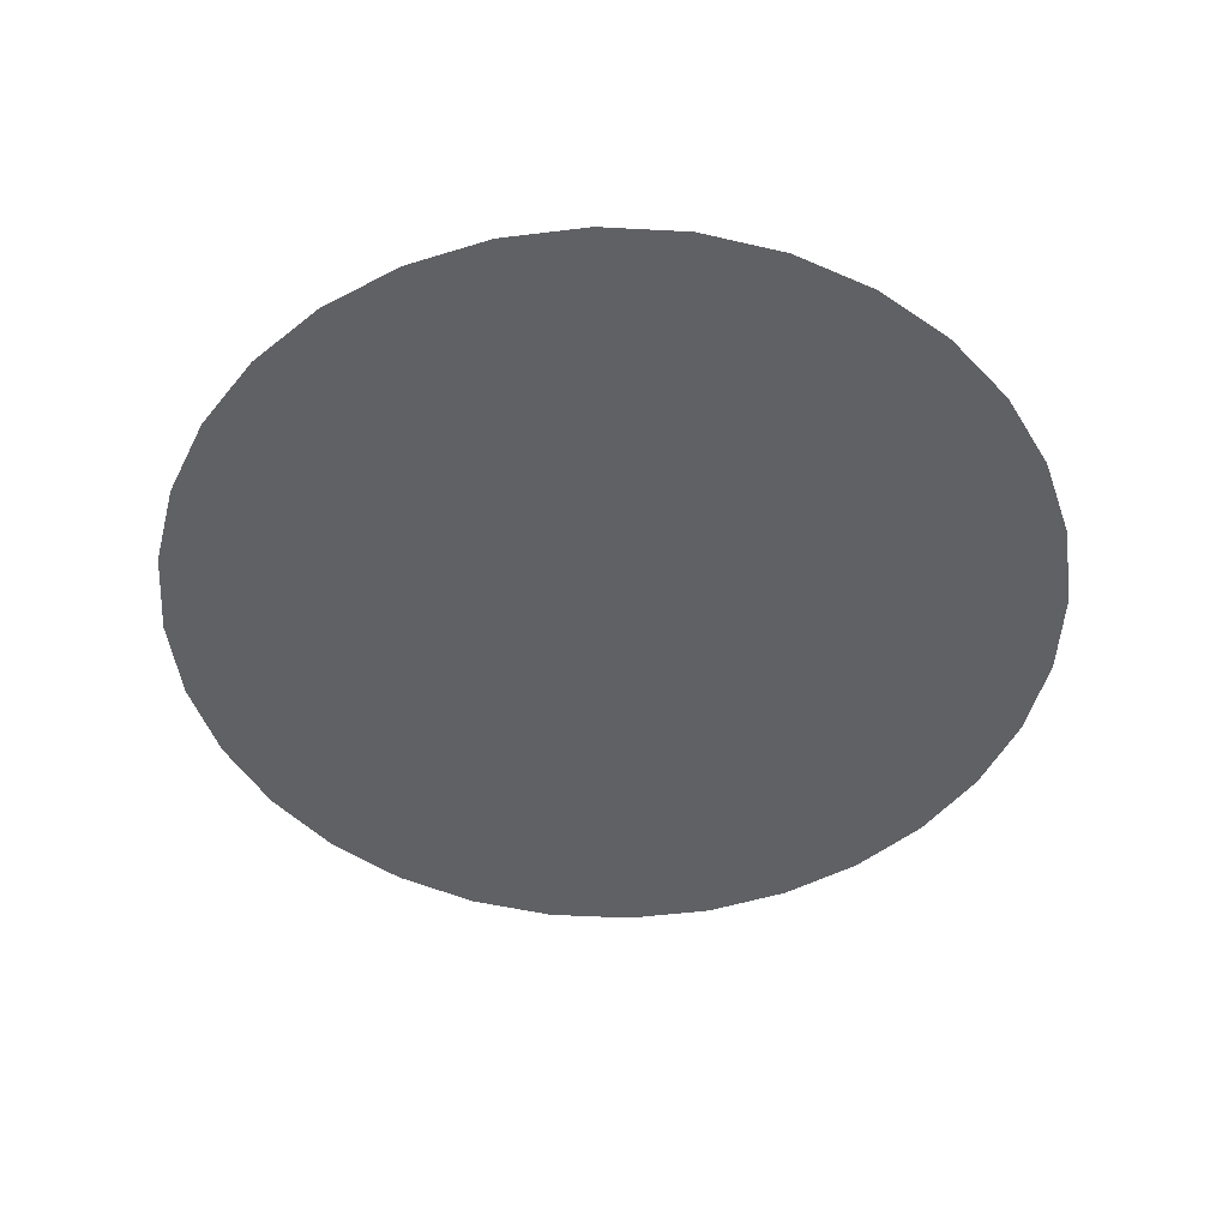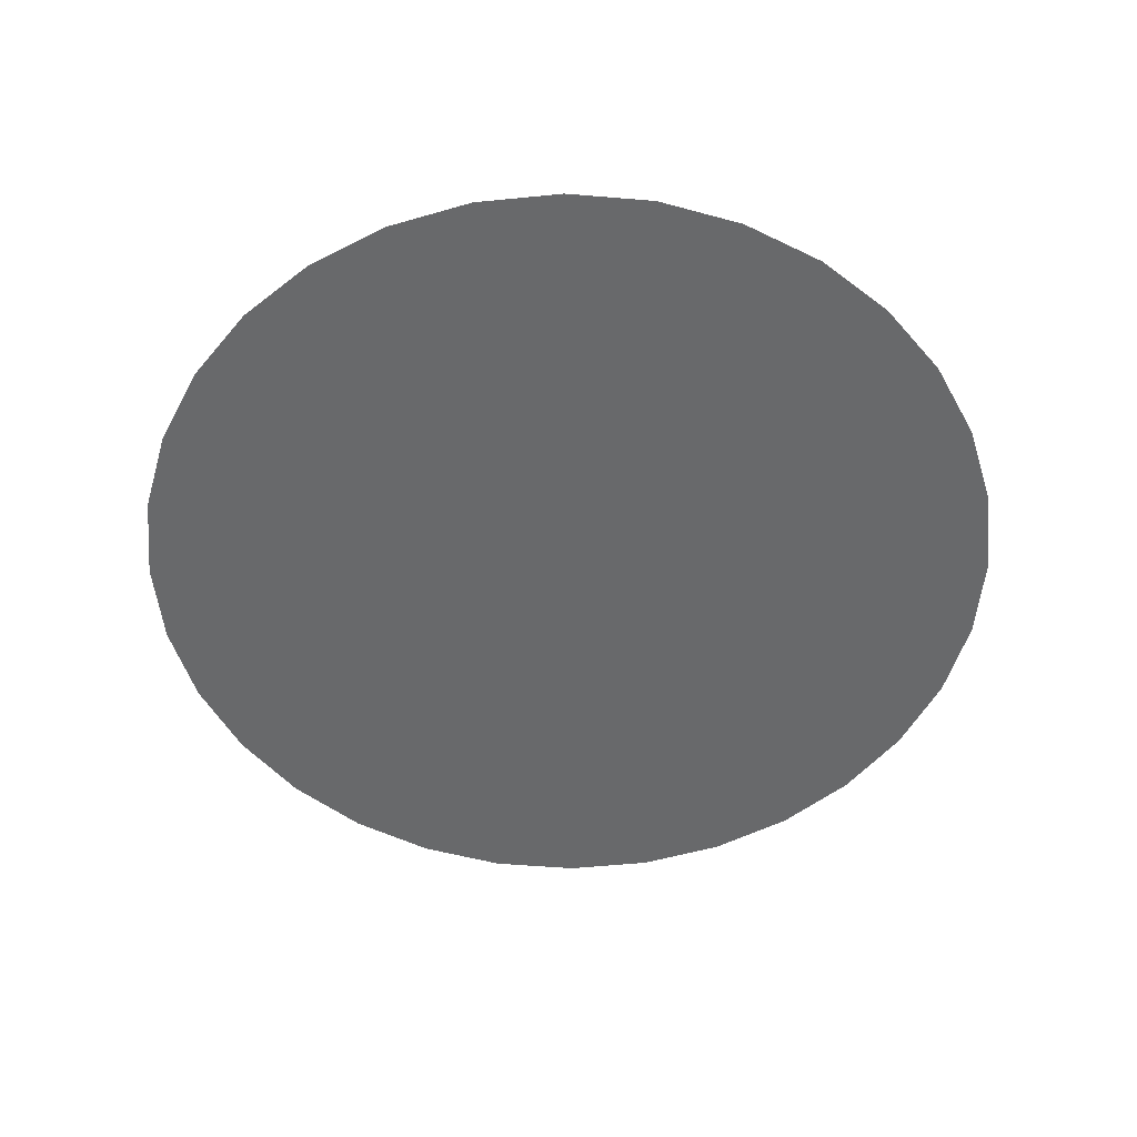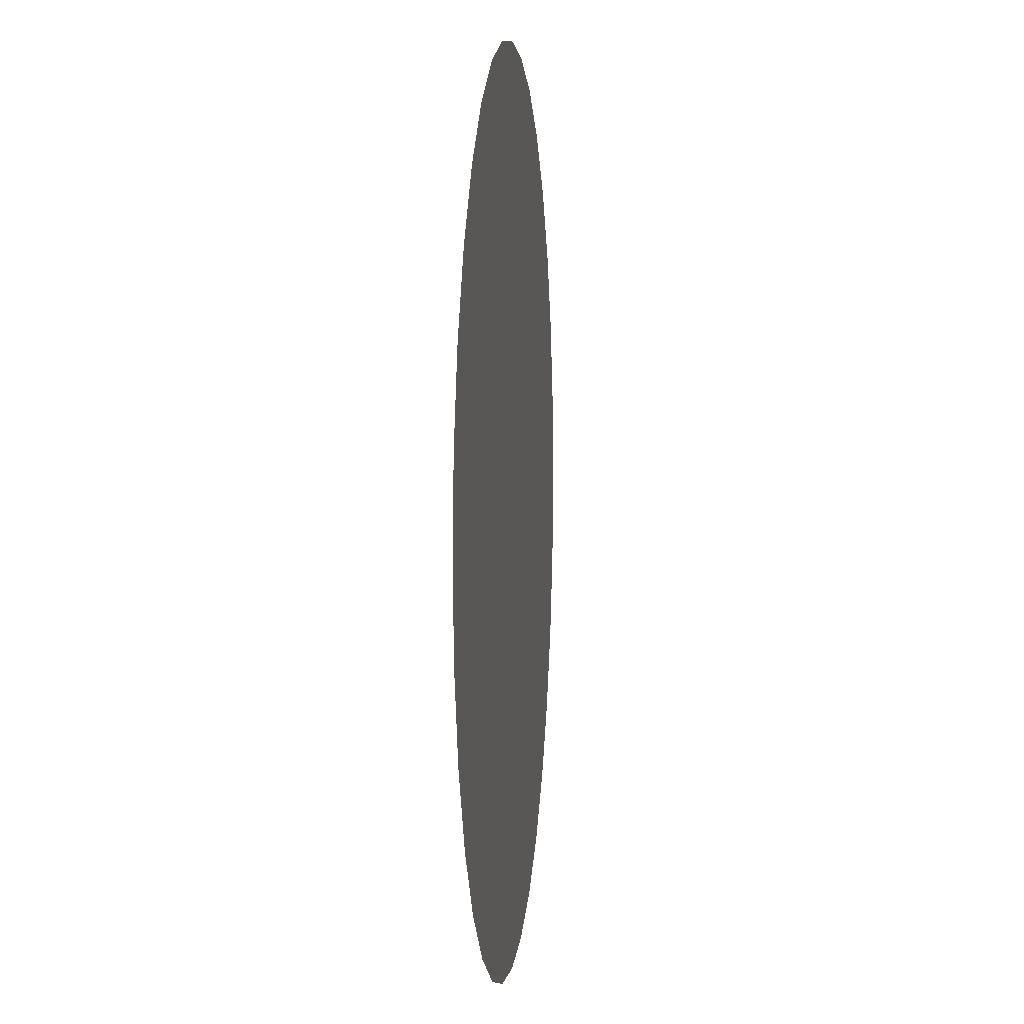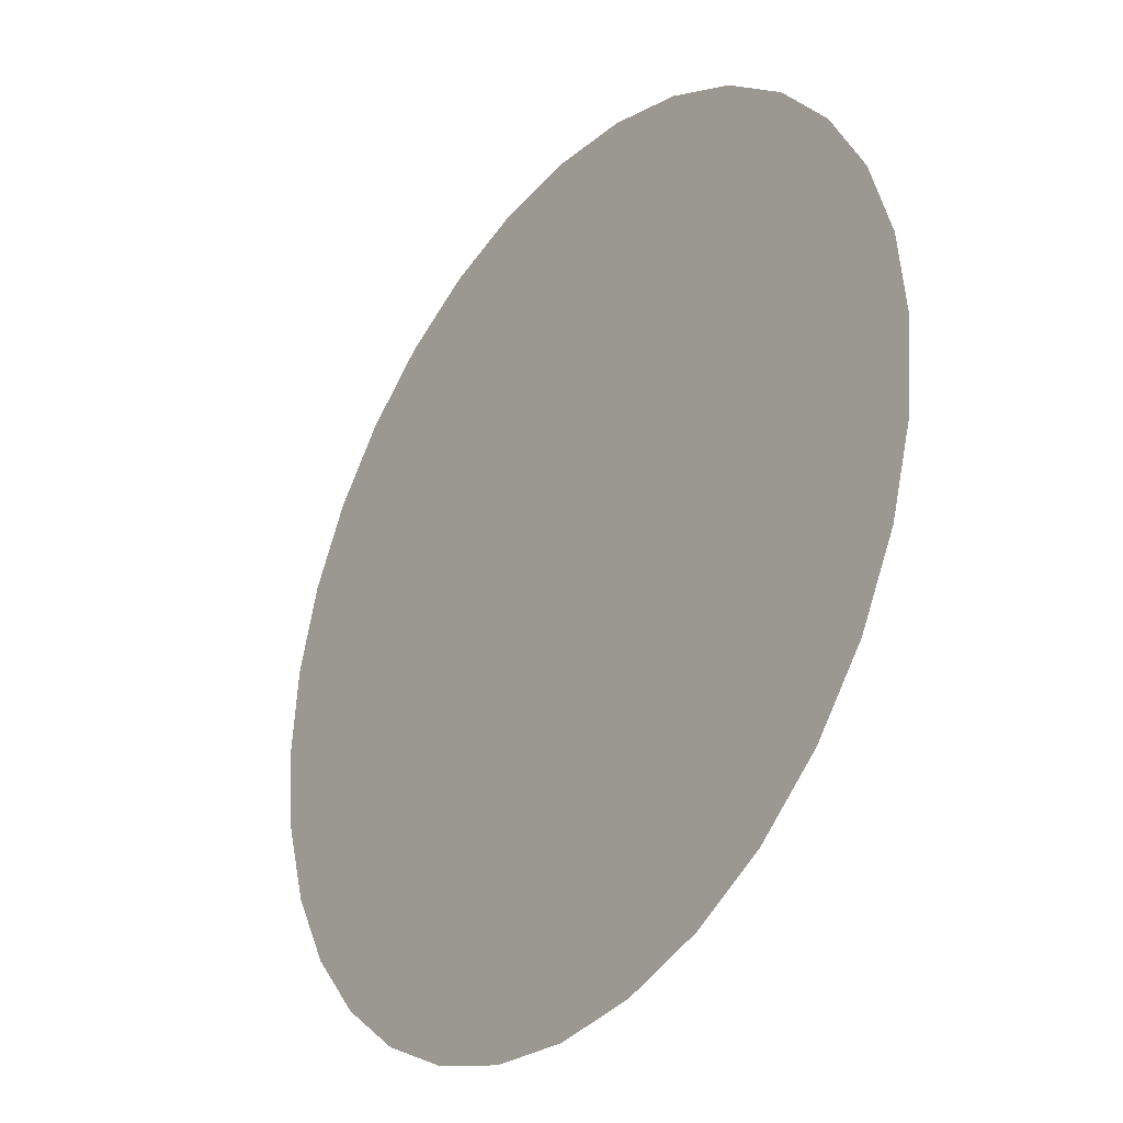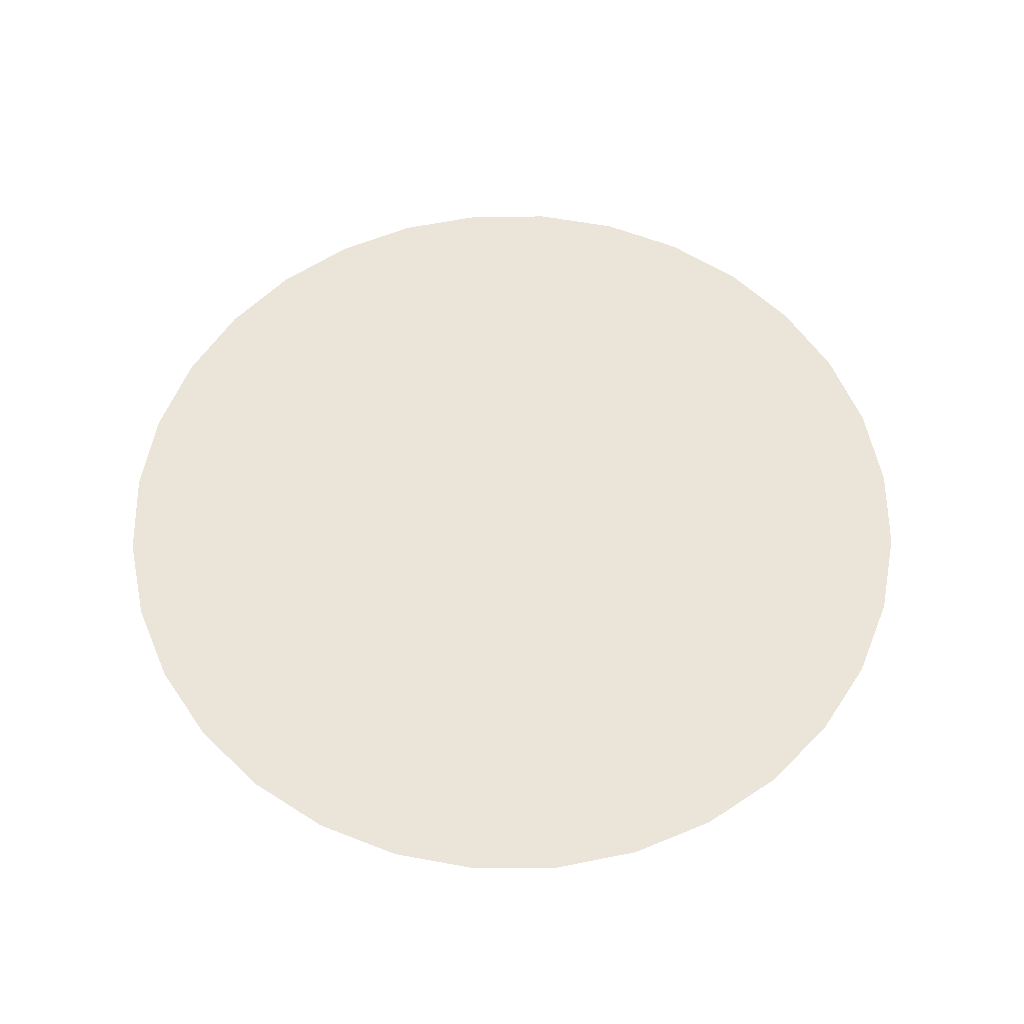
<metadata>
{"format":"obj","ext":"obj","renderer":"f3d","projection":"perspective","resolution":1024,"background":"white","views":[{"elev":-48.8,"azim":-76.5,"up":"+Y"},{"elev":-52.6,"azim":158.0,"up":"+Y"},{"elev":5.0,"azim":-84.0,"up":"+Z"},{"elev":-31.5,"azim":-126.6,"up":"+Z"},{"elev":59.2,"azim":-28.6,"up":"+Y"}]}
</metadata>
<code>
o Circle_Circle.001
v 0 0 -4
v -0.7804 0 -3.923
v -1.531 0 -3.696
v -2.222 0 -3.326
v -2.828 0 -2.828
v -3.326 0 -2.222
v -3.696 0 -1.531
v -3.923 0 -0.7804
v -4 0 1e-06
v -3.923 0 0.7804
v -3.696 0 1.531
v -3.326 0 2.222
v -2.828 0 2.828
v -2.222 0 3.326
v -1.531 0 3.696
v -0.7804 0 3.923
v 2e-06 0 4
v 0.7804 0 3.923
v 1.531 0 3.696
v 2.222 0 3.326
v 2.828 0 2.828
v 3.326 0 2.222
v 3.696 0 1.531
v 3.923 0 0.7804
v 4 0 -3e-06
v 3.923 0 -0.7804
v 3.696 0 -1.531
v 3.326 0 -2.222
v 2.828 0 -2.828
v 2.222 0 -3.326
v 1.531 0 -3.696
v 0.7804 0 -3.923
v -0 0 -0
f 13 14 33
f 27 28 33
f 14 15 33
f 1 2 33
f 28 29 33
f 15 16 33
f 2 3 33
f 29 30 33
f 16 17 33
f 3 4 33
f 30 31 33
f 17 18 33
f 4 5 33
f 31 32 33
f 18 19 33
f 5 6 33
f 32 1 33
f 19 20 33
f 6 7 33
f 20 21 33
f 7 8 33
f 21 22 33
f 8 9 33
f 22 23 33
f 9 10 33
f 23 24 33
f 10 11 33
f 24 25 33
f 11 12 33
f 25 26 33
f 12 13 33
f 26 27 33

</code>
